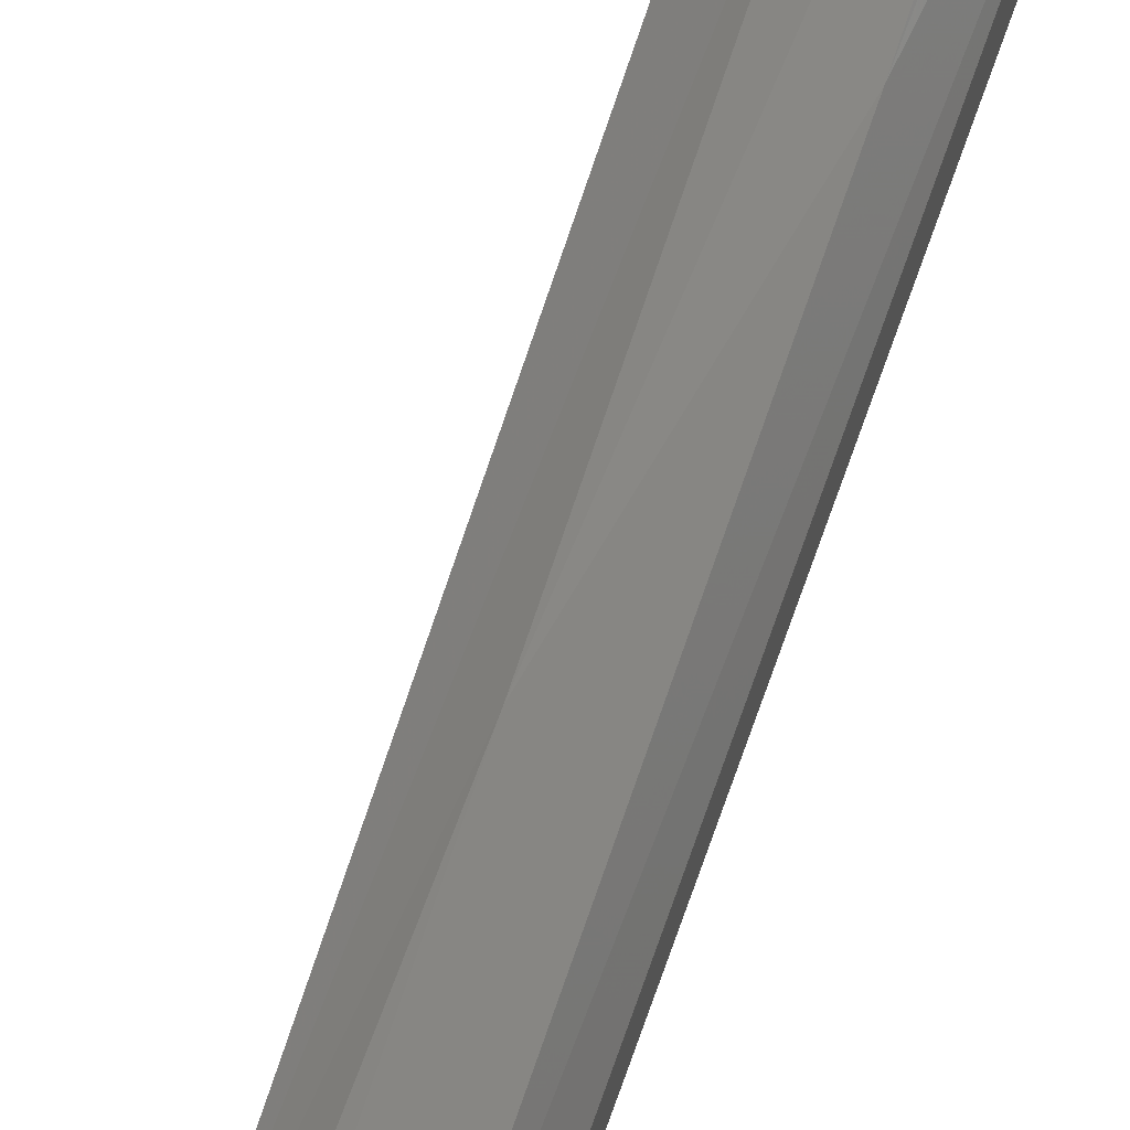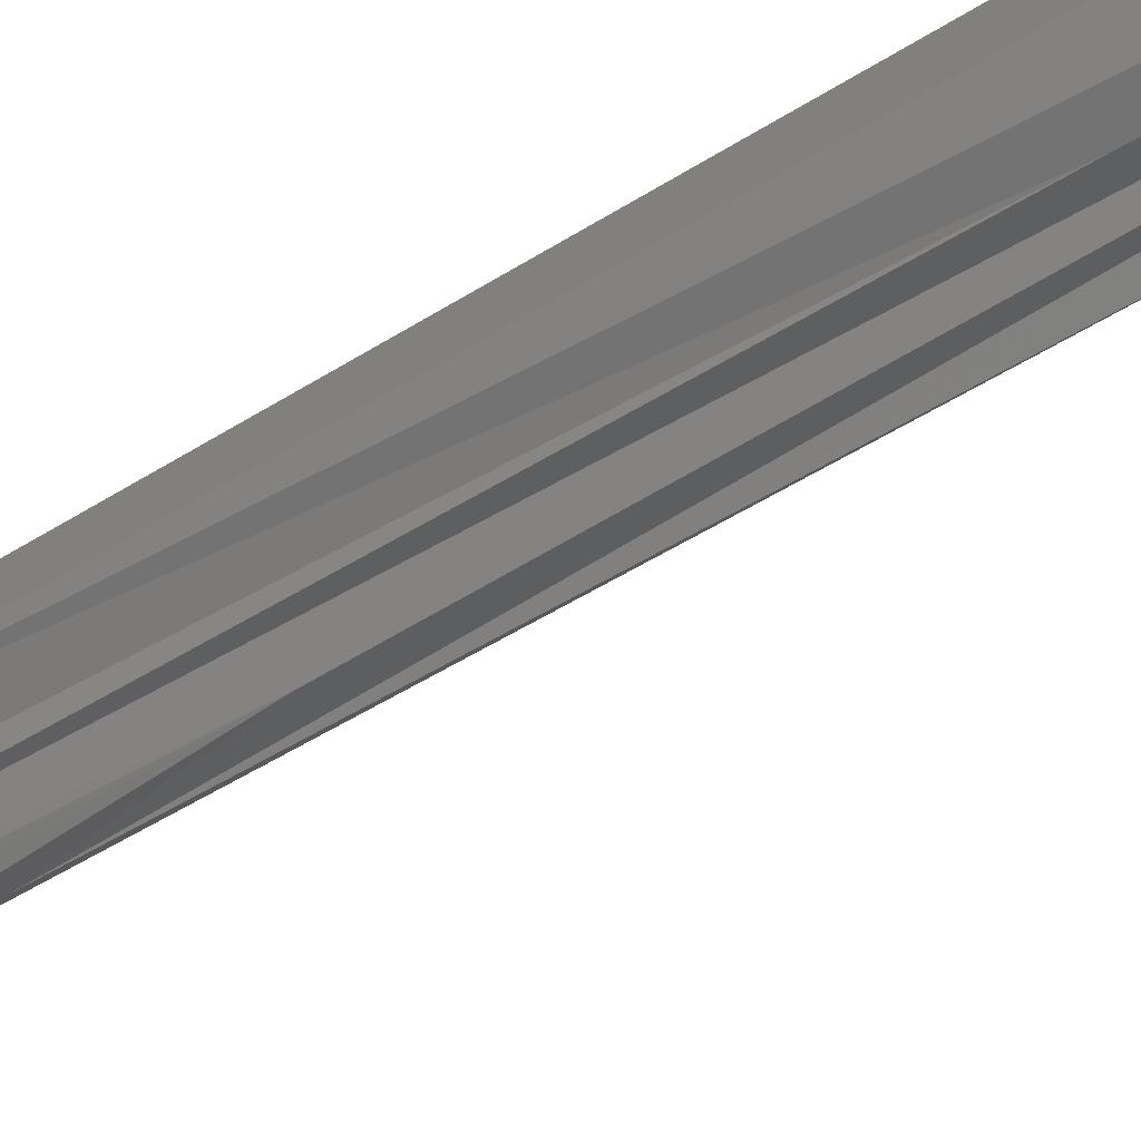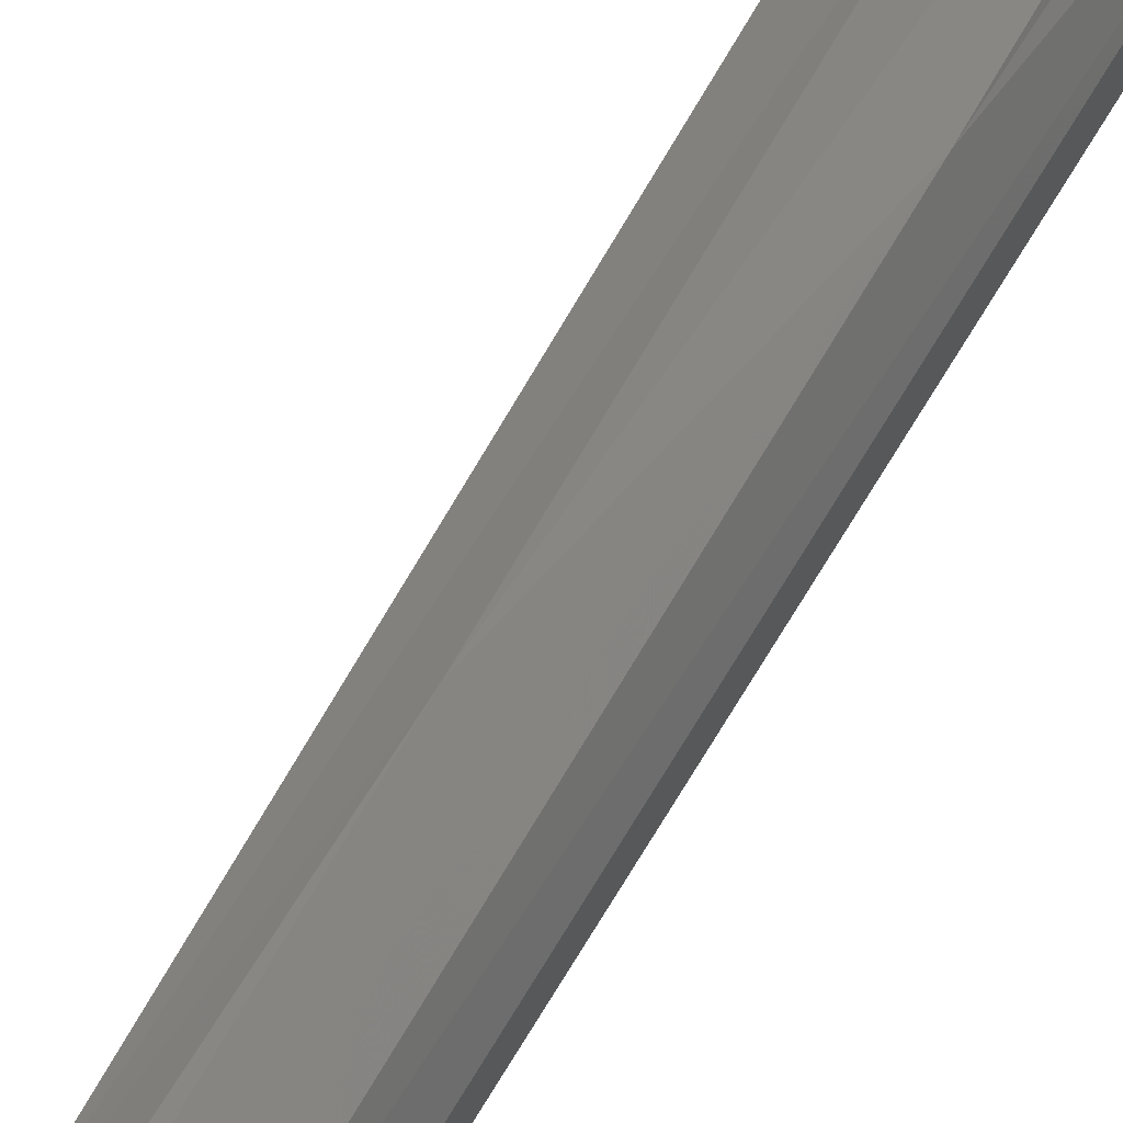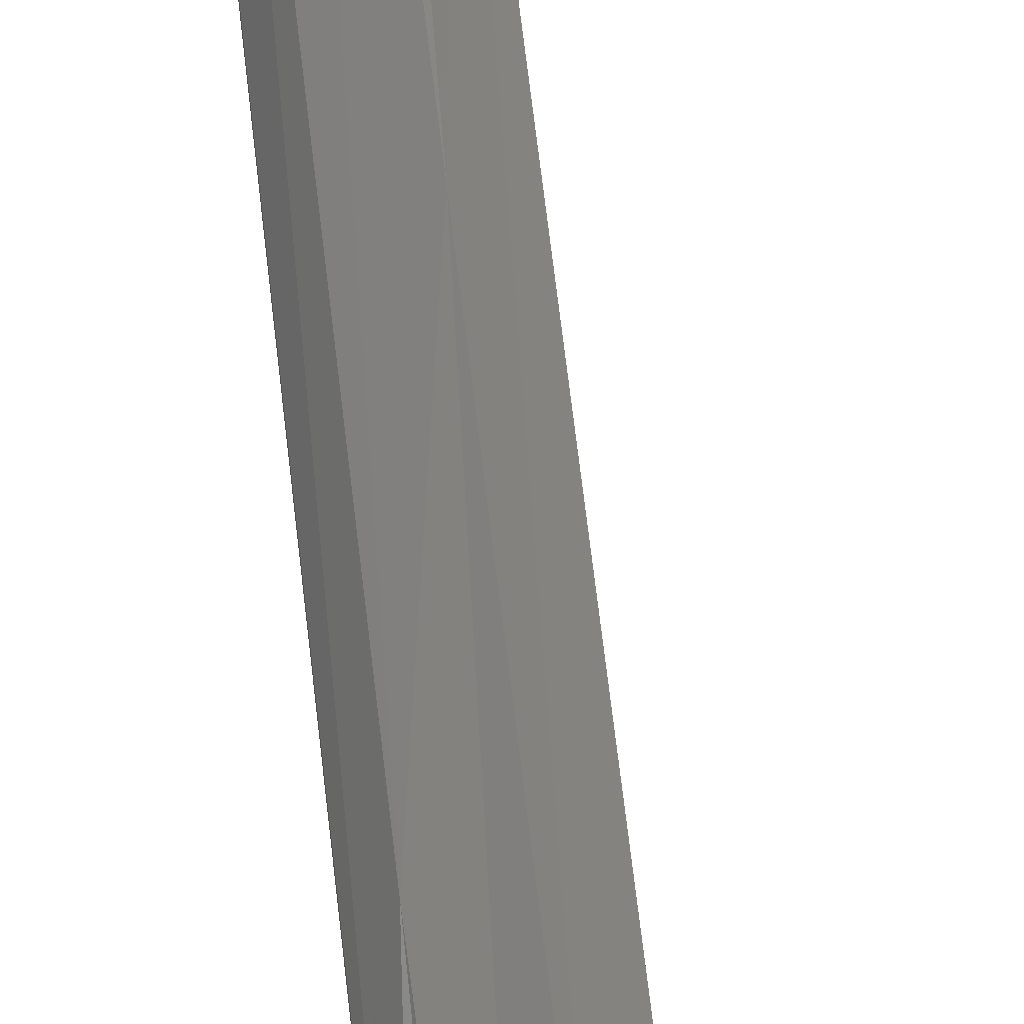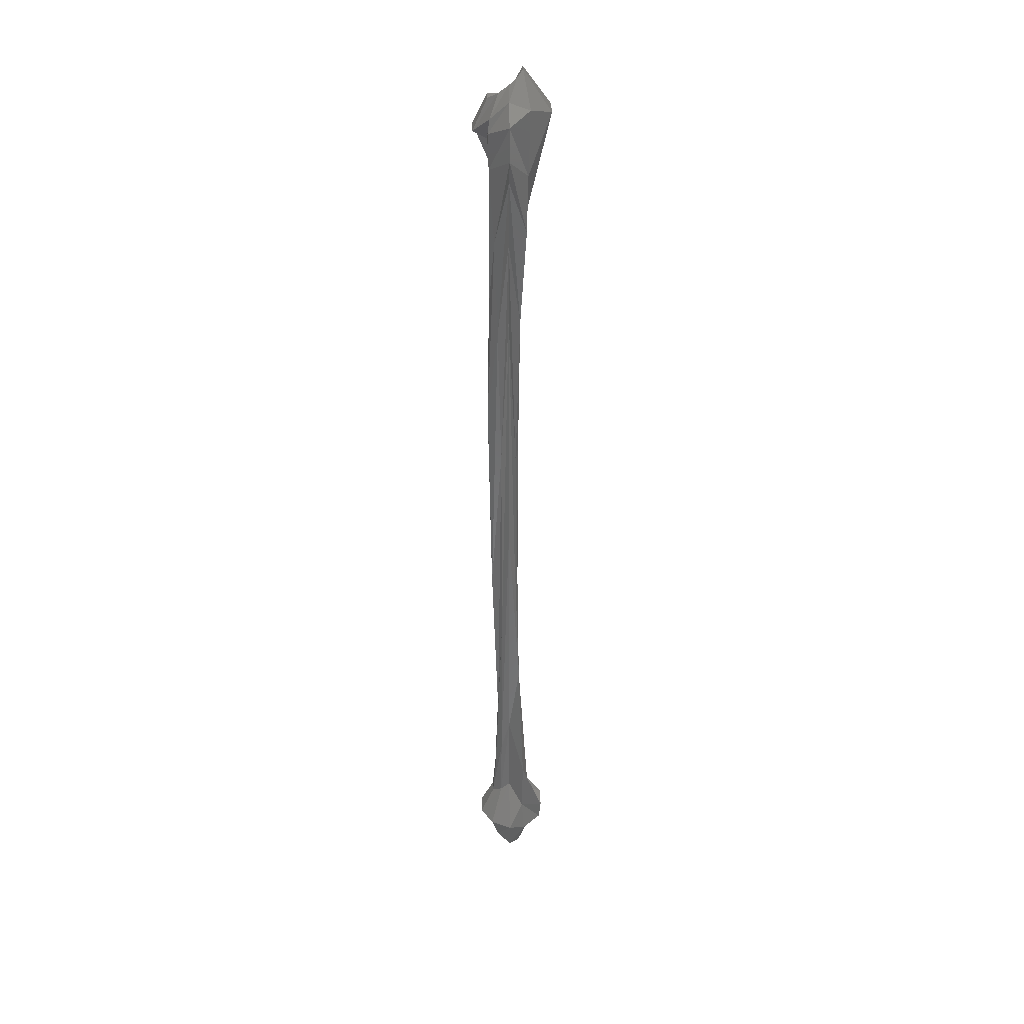
<metadata>
{"format":"stl","ext":"stl","renderer":"f3d","projection":"perspective","resolution":1024,"background":"white","views":[{"elev":69.0,"azim":18.1,"up":"+Z"},{"elev":-65.6,"azim":120.6,"up":"+Z"},{"elev":68.7,"azim":29.7,"up":"+Z"},{"elev":79.4,"azim":172.8,"up":"+Z"},{"elev":32.0,"azim":178.2,"up":"+Y"}]}
</metadata>
<code>
# stl→obj: 122 verts, 240 faces
v -0.004 -0.4254 -0.03
v -0.00035 -0.4244 -0.02498
v -0.004 -0.4318 -0.0246
v 0.002676 -0.417 -0.02783
v 0.002676 -0.417 -0.03217
v 0.001476 -0.4199 -0.03754
v -0.004 -0.4228 -0.04161
v -0.008047 -0.4259 -0.03557
v -0.006055 -0.4291 -0.03067
v -0.006055 -0.4291 -0.02933
v -0.006222 -0.4305 -0.02694
v 0.001713 -0.4154 -0.02214
v -0.004 -0.4221 -0.02406
v 0.008839 -0.4086 -0.02583
v 0.008839 -0.4086 -0.03417
v 0.004094 -0.4098 -0.04114
v -0.004 -0.411 -0.04404
v -0.01067 -0.415 -0.03918
v -0.01222 -0.4191 -0.03267
v -0.01222 -0.4191 -0.02733
v -0.008285 -0.4206 -0.0241
v 0.001237 -0.4041 -0.02279
v -0.004 -0.4107 -0.02001
v 0.003447 -0.3976 -0.02758
v 0.003447 -0.3976 -0.03242
v -0.00027 -0.3947 -0.03513
v -0.004 -0.3918 -0.03486
v -0.009713 -0.4021 -0.03786
v -0.01787 -0.4123 -0.0345
v -0.01787 -0.4123 -0.0255
v -0.01122 -0.4115 -0.02006
v 0.000126 -0.3878 -0.02432
v -0.004 -0.3925 -0.02244
v 0.002162 -0.3831 -0.028
v 0.002162 -0.3831 -0.032
v -0.000509 -0.37 -0.0348
v -0.004 -0.3569 -0.0354
v -0.01011 -0.3809 -0.03841
v -0.01864 -0.4049 -0.03476
v -0.01864 -0.4049 -0.02524
v -0.01075 -0.3987 -0.02072
v -0.000826 -0.3655 -0.02563
v -0.004 -0.3824 -0.02433
v 0.000879 -0.3485 -0.02841
v 0.000879 -0.3485 -0.03159
v -0.000985 -0.302 -0.03415
v -0.004 -0.2555 -0.03513
v -0.008285 -0.3285 -0.0359
v -0.01299 -0.4016 -0.03292
v -0.01299 -0.4016 -0.02708
v -0.008443 -0.392 -0.02388
v 0.00084 -0.3012 -0.02334
v -0.004 -0.323 -0.02109
v 0.00319 -0.2793 -0.02766
v 0.00319 -0.2793 -0.03234
v -0.000905 -0.2184 -0.03426
v -0.004 -0.1574 -0.03297
v -0.00646 -0.2696 -0.03339
v -0.009135 -0.3818 -0.03167
v -0.009135 -0.3818 -0.02833
v -0.008206 -0.3524 -0.02421
v 0.001555 -0.2266 -0.02235
v -0.004 -0.2555 -0.02001
v 0.004474 -0.1977 -0.02725
v 0.004474 -0.1977 -0.03275
v 0.000364 -0.1607 -0.03601
v -0.004 -0.1238 -0.03594
v -0.006777 -0.2194 -0.03382
v -0.007338 -0.3149 -0.03108
v -0.007338 -0.3149 -0.02892
v -0.007967 -0.2852 -0.02454
v 0.001237 -0.1764 -0.02279
v -0.004 -0.2054 -0.02001
v 0.003447 -0.1473 -0.02758
v 0.003447 -0.1473 -0.03242
v 0.001555 -0.1219 -0.03765
v -0.004 -0.09659 -0.04107
v -0.008443 -0.156 -0.03612
v -0.007852 -0.2155 -0.03125
v -0.007852 -0.2155 -0.02875
v -0.008126 -0.2105 -0.02432
v 0.000443 -0.126 -0.02388
v -0.004 -0.1544 -0.02163
v 0.00242 -0.09759 -0.02791
v 0.00242 -0.09759 -0.03209
v 0.003538 -0.09172 -0.04038
v -0.004 -0.08584 -0.0489
v -0.01075 -0.1171 -0.03928
v -0.007852 -0.1483 -0.03125
v -0.007852 -0.1483 -0.02875
v -0.00765 -0.1513 -0.02498
v 0.000126 -0.1015 -0.02432
v -0.004 -0.1204 -0.02433
v 0.00396 -0.08248 -0.02741
v 0.00396 -0.08248 -0.03259
v 0.003856 -0.07778 -0.04081
v -0.004 -0.07307 -0.04836
v -0.01122 -0.09441 -0.03994
v -0.009906 -0.1157 -0.03192
v -0.009906 -0.1157 -0.02808
v -0.007491 -0.1181 -0.0252
v 0.001158 -0.0813 -0.0229
v -0.004 -0.08382 -0.02649
v 0.009352 -0.07879 -0.02566
v 0.009352 -0.07879 -0.03434
v 0.003141 -0.07257 -0.03983
v -0.004 -0.06636 -0.04026
v -0.01194 -0.06904 -0.04092
v -0.01992 -0.07173 -0.03517
v -0.01992 -0.07173 -0.02483
v -0.009952 -0.07778 -0.02181
v -0.000429 -0.06871 -0.02509
v -0.004 -0.07039 -0.02595
v 0.003704 -0.06703 -0.0275
v 0.003704 -0.06703 -0.0325
v -0.000191 -0.06434 -0.03524
v -0.004 -0.06165 -0.03486
v -0.007095 -0.05914 -0.03426
v -0.009393 -0.05661 -0.03175
v -0.009393 -0.05661 -0.02825
v -0.006857 -0.0635 -0.02607
v -0.004 -0.06568 -0.03
f 1 2 3
f 1 4 2
f 1 5 4
f 1 6 5
f 1 7 6
f 1 8 7
f 1 9 8
f 1 10 9
f 1 11 10
f 1 3 11
f 3 12 13
f 3 2 12
f 11 3 13
f 2 14 12
f 2 4 14
f 4 15 14
f 4 5 15
f 5 16 15
f 5 6 16
f 6 17 16
f 6 7 17
f 7 18 17
f 7 8 18
f 8 19 18
f 8 9 19
f 9 20 19
f 9 10 20
f 10 21 20
f 10 11 21
f 11 13 21
f 13 22 23
f 13 12 22
f 21 13 23
f 12 24 22
f 12 14 24
f 14 25 24
f 14 15 25
f 15 26 25
f 15 16 26
f 16 27 26
f 16 17 27
f 17 28 27
f 17 18 28
f 18 29 28
f 18 19 29
f 19 30 29
f 19 20 30
f 20 31 30
f 20 21 31
f 21 23 31
f 23 32 33
f 23 22 32
f 31 23 33
f 22 34 32
f 22 24 34
f 24 35 34
f 24 25 35
f 25 36 35
f 25 26 36
f 26 37 36
f 26 27 37
f 27 38 37
f 27 28 38
f 28 39 38
f 28 29 39
f 29 40 39
f 29 30 40
f 30 41 40
f 30 31 41
f 31 33 41
f 33 42 43
f 33 32 42
f 41 33 43
f 32 44 42
f 32 34 44
f 34 45 44
f 34 35 45
f 35 46 45
f 35 36 46
f 36 47 46
f 36 37 47
f 37 48 47
f 37 38 48
f 38 49 48
f 38 39 49
f 39 50 49
f 39 40 50
f 40 51 50
f 40 41 51
f 41 43 51
f 43 52 53
f 43 42 52
f 51 43 53
f 42 54 52
f 42 44 54
f 44 55 54
f 44 45 55
f 45 56 55
f 45 46 56
f 46 57 56
f 46 47 57
f 47 58 57
f 47 48 58
f 48 59 58
f 48 49 59
f 49 60 59
f 49 50 60
f 50 61 60
f 50 51 61
f 51 53 61
f 53 62 63
f 53 52 62
f 61 53 63
f 52 64 62
f 52 54 64
f 54 65 64
f 54 55 65
f 55 66 65
f 55 56 66
f 56 67 66
f 56 57 67
f 57 68 67
f 57 58 68
f 58 69 68
f 58 59 69
f 59 70 69
f 59 60 70
f 60 71 70
f 60 61 71
f 61 63 71
f 63 72 73
f 63 62 72
f 71 63 73
f 62 74 72
f 62 64 74
f 64 75 74
f 64 65 75
f 65 76 75
f 65 66 76
f 66 77 76
f 66 67 77
f 67 78 77
f 67 68 78
f 68 79 78
f 68 69 79
f 69 80 79
f 69 70 80
f 70 81 80
f 70 71 81
f 71 73 81
f 73 82 83
f 73 72 82
f 81 73 83
f 72 84 82
f 72 74 84
f 74 85 84
f 74 75 85
f 75 86 85
f 75 76 86
f 76 87 86
f 76 77 87
f 77 88 87
f 77 78 88
f 78 89 88
f 78 79 89
f 79 90 89
f 79 80 90
f 80 91 90
f 80 81 91
f 81 83 91
f 83 92 93
f 83 82 92
f 91 83 93
f 82 94 92
f 82 84 94
f 84 95 94
f 84 85 95
f 85 96 95
f 85 86 96
f 86 97 96
f 86 87 97
f 87 98 97
f 87 88 98
f 88 99 98
f 88 89 99
f 89 100 99
f 89 90 100
f 90 101 100
f 90 91 101
f 91 93 101
f 93 102 103
f 93 92 102
f 101 93 103
f 92 104 102
f 92 94 104
f 94 105 104
f 94 95 105
f 95 106 105
f 95 96 106
f 96 107 106
f 96 97 107
f 97 108 107
f 97 98 108
f 98 109 108
f 98 99 109
f 99 110 109
f 99 100 110
f 100 111 110
f 100 101 111
f 101 103 111
f 103 112 113
f 103 102 112
f 111 103 113
f 102 114 112
f 102 104 114
f 104 115 114
f 104 105 115
f 105 116 115
f 105 106 116
f 106 117 116
f 106 107 117
f 107 118 117
f 107 108 118
f 108 119 118
f 108 109 119
f 109 120 119
f 109 110 120
f 110 121 120
f 110 111 121
f 111 113 121
f 113 112 122
f 121 113 122
f 112 114 122
f 114 115 122
f 115 116 122
f 116 117 122
f 117 118 122
f 118 119 122
f 119 120 122
f 120 121 122

</code>
